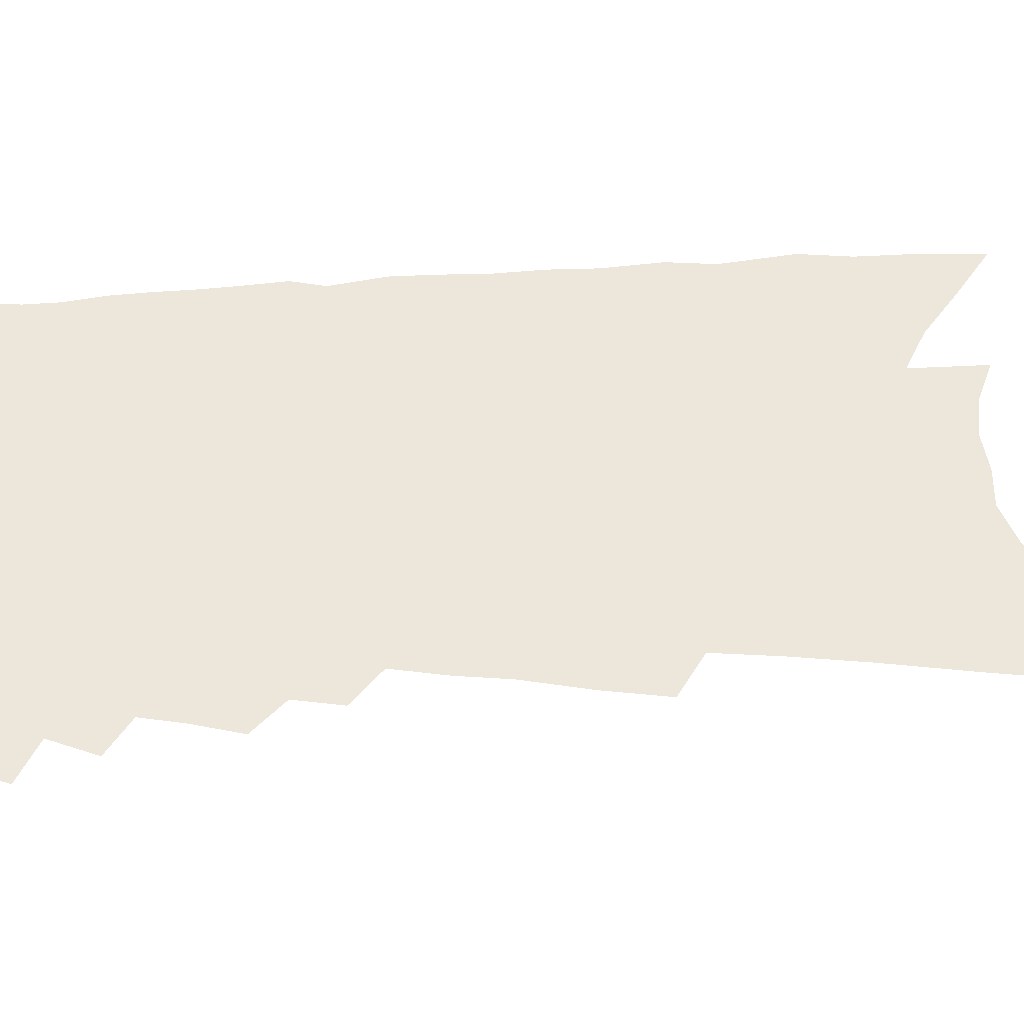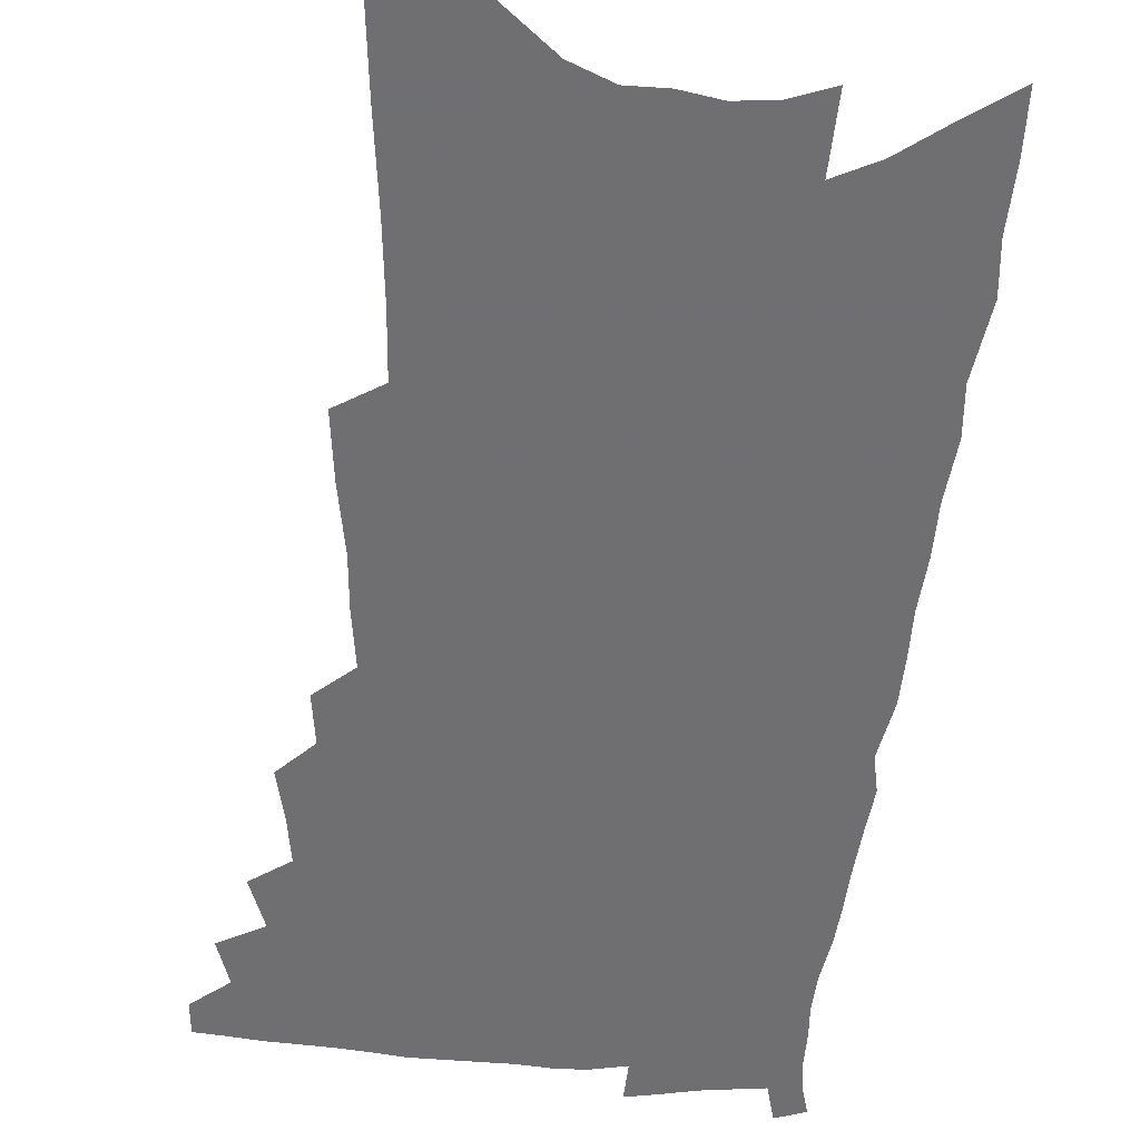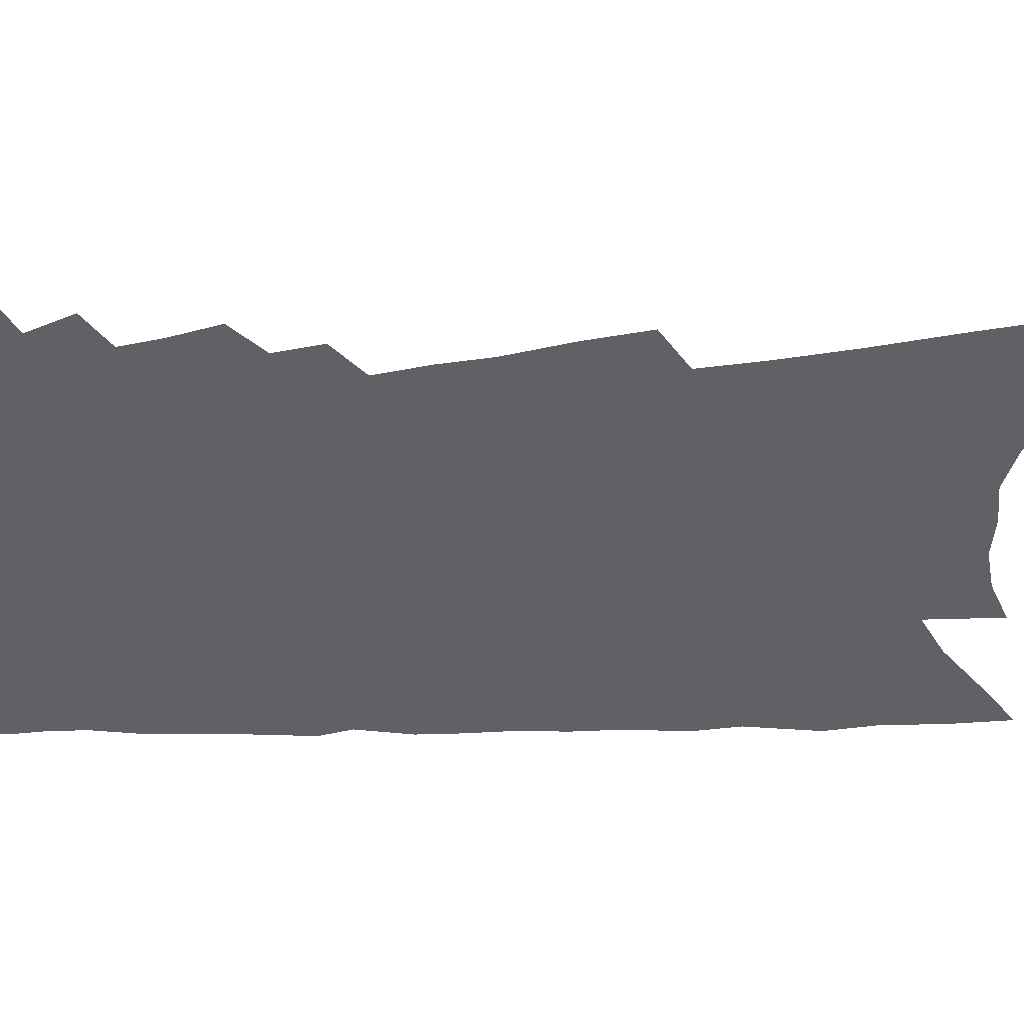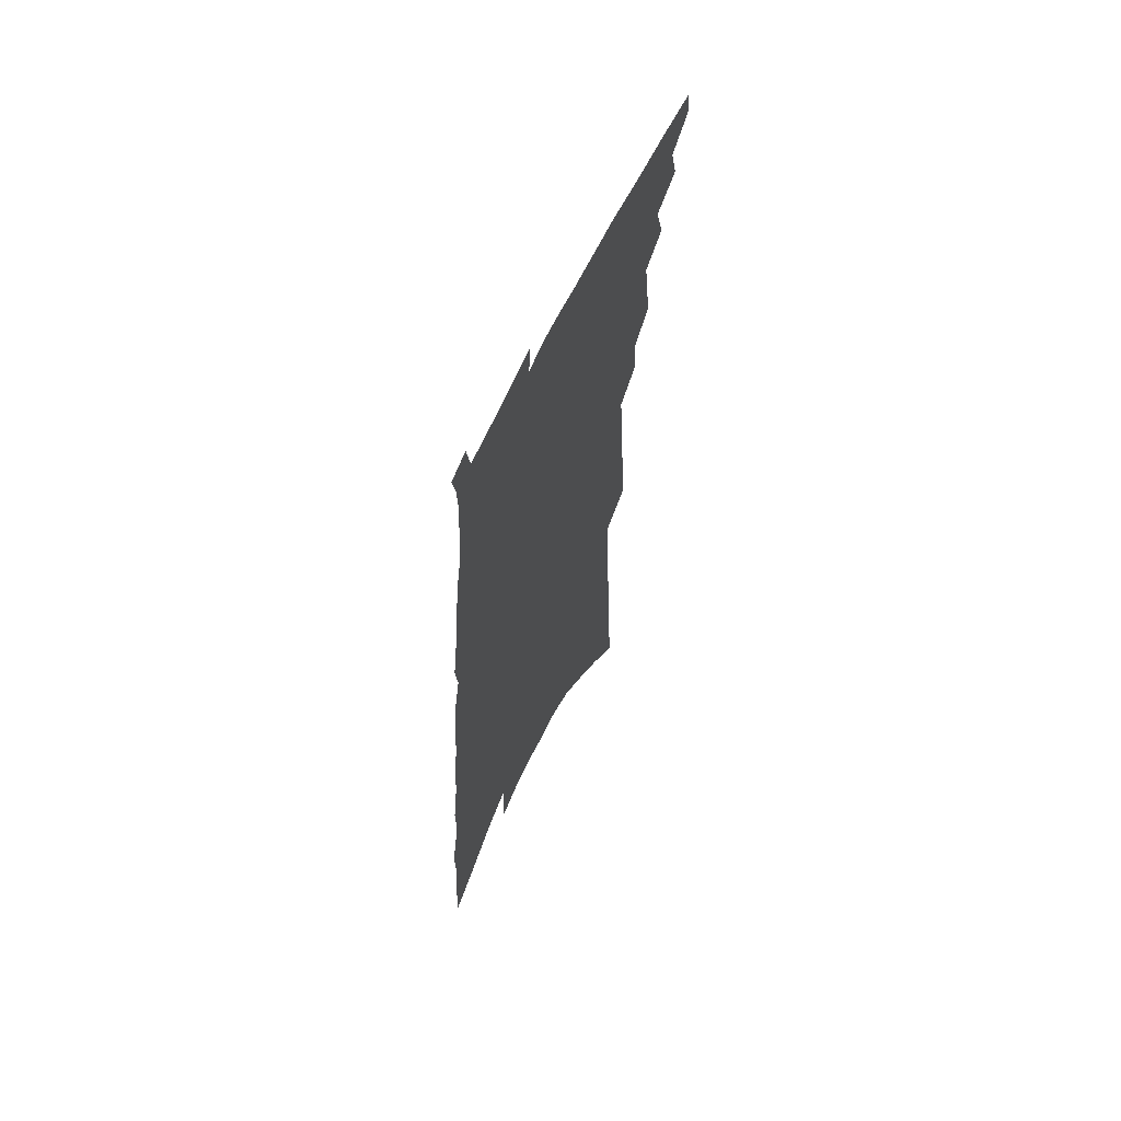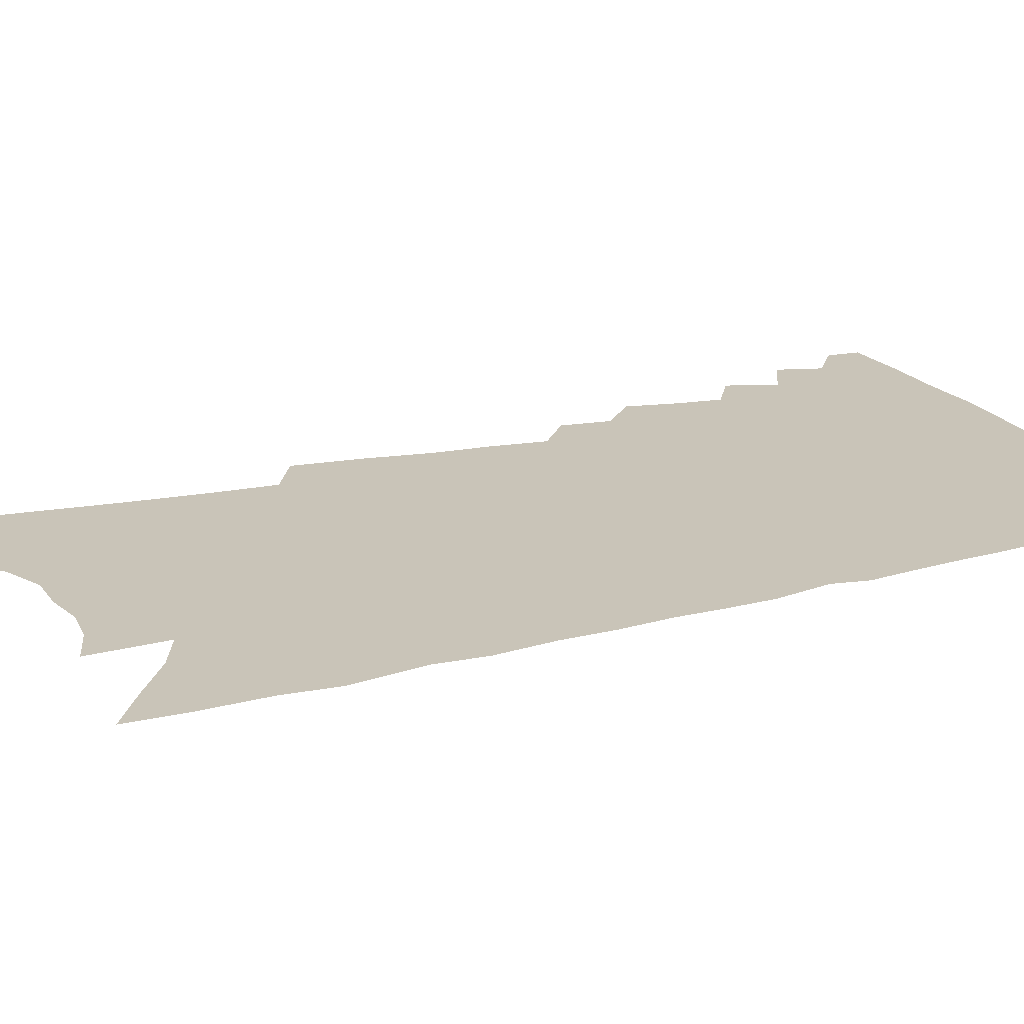
<metadata>
{"format":"obj","ext":"obj","renderer":"f3d","projection":"perspective","resolution":1024,"background":"white","views":[{"elev":53.4,"azim":-88.3,"up":"+Z"},{"elev":-54.7,"azim":-2.0,"up":"+Z"},{"elev":-47.9,"azim":-83.4,"up":"+Z"},{"elev":63.7,"azim":114.9,"up":"+Y"},{"elev":20.1,"azim":68.4,"up":"+Z"}]}
</metadata>
<code>
v 521 448 0
v 521.5 457.6 0
v 528.3 426.9 0
v 532.1 440 0
v 532.1 449.5 0
v 530.8 458.8 0
v 536.8 406.1 0
v 541.5 420.7 0
v 541.5 430.9 0
v 542.5 441.4 0
v 541.3 450.6 0
v 539.9 460.2 0
v 544.2 371 0
v 546.9 386.1 0
v 548.4 399 0
v 552.1 413.2 0
v 551.6 422.5 0
v 552 432.9 0
v 551.6 442.3 0
v 550.6 451.5 0
v 549.3 461.1 0
v 553.3 347 0
v 554.6 361.6 0
v 557.5 377.4 0
v 559.6 391.8 0
v 561.4 404.6 0
v 561.5 414.1 0
v 561.9 424.4 0
v 561.7 433.9 0
v 561 443.2 0
v 559.9 452.6 0
v 558.7 462 0
v 558.2 265.8 0
v 559.7 285.4 0
v 562.3 306 0
v 562.9 321.7 0
v 564.5 338.2 0
v 566.6 354.4 0
v 567.7 368.2 0
v 568.2 380.3 0
v 568.8 391.6 0
v 570.4 404.4 0
v 571.6 415.9 0
v 571.8 425.8 0
v 571.2 434.9 0
v 570.2 444.2 0
v 569.1 453.6 0
v 567.8 463.2 0
v 564.5 133 0
v 566.1 161.5 0
v 567.8 189 0
v 569.9 216 0
v 571.1 238.9 0
v 571.6 258.3 0
v 573.6 279.9 0
v 574.4 297.4 0
v 574.9 313.6 0
v 575.9 329.5 0
v 576.7 344.2 0
v 578 359 0
v 578.5 371.6 0
v 579.9 384.8 0
v 580.5 396.3 0
v 581 407.2 0
v 581.3 417.3 0
v 581.1 426.6 0
v 581 435.7 0
v 579.9 444.8 0
v 578.5 454.5 0
v 577 464.7 0
v 580.3 150.6 0
v 581.7 179 0
v 583.6 207.4 0
v 584 229 0
v 585 250.9 0
v 584.6 267.7 0
v 586 287.8 0
v 586.9 305.7 0
v 587.2 321 0
v 587.7 335.6 0
v 587.9 348.9 0
v 588.4 362.1 0
v 589 374.9 0
v 589.5 386.6 0
v 590.2 398.4 0
v 590.5 408.8 0
v 590.4 418.1 0
v 590.4 427.5 0
v 590.2 436.4 0
v 589.3 445.5 0
v 588 455.1 0
v 586.5 465.2 0
v 594.6 164.8 0
v 595.1 190.4 0
v 596.5 218 0
v 596.8 239.3 0
v 596.8 258 0
v 596.8 275.8 0
v 596.9 292.1 0
v 597.3 308.8 0
v 597.8 325.1 0
v 597.7 337.9 0
v 598.2 352.1 0
v 598.2 364.1 0
v 598.7 376.8 0
v 598.9 387.9 0
v 599.3 399.3 0
v 599.5 409.6 0
v 599.6 419.4 0
v 599.3 428.1 0
v 599 437 0
v 598.5 446 0
v 597.6 455.3 0
v 596 465.7 0
v 608 177.1 0
v 608.3 203.1 0
v 608.3 225.3 0
v 607.8 243.4 0
v 607.5 260.8 0
v 607.2 277.3 0
v 607.7 297.1 0
v 607.5 311.9 0
v 607.4 325.9 0
v 607.7 341.2 0
v 607.6 352.8 0
v 607.5 364.7 0
v 607.8 377.3 0
v 608.1 389.3 0
v 608.3 400.1 0
v 608.5 410.5 0
v 608.3 419.3 0
v 608.2 428.5 0
v 608.1 437.6 0
v 607.6 446.4 0
v 607 455.4 0
v 605.4 466.1 0
v 620 182.7 0
v 619.6 207.3 0
v 619.1 228.2 0
v 618.8 248 0
v 618 263 0
v 618 282.4 0
v 617.7 297.9 0
v 617.4 313.3 0
v 617.3 328.3 0
v 617.2 341.5 0
v 617.1 354.5 0
v 617 366.8 0
v 617.1 379.3 0
v 617.1 389.8 0
v 617 399.4 0
v 617.3 411.2 0
v 617.3 420 0
v 617.4 429.2 0
v 617 438.1 0
v 616.5 447.1 0
v 616.1 456 0
v 614.6 467.2 0
v 631.6 183.2 0
v 630.7 209.1 0
v 629.9 231.1 0
v 629.2 249.6 0
v 628.6 266.3 0
v 628.2 281.1 0
v 627.7 297.2 0
v 627.3 312.5 0
v 626.9 328 0
v 626.6 342.7 0
v 626.4 354.7 0
v 626.2 367.4 0
v 626.1 379 0
v 626 390.3 0
v 625.9 400.7 0
v 625.9 410.9 0
v 626.1 419.7 0
v 626.2 429.9 0
v 626 438.4 0
v 625.9 447.2 0
v 625.3 456.6 0
v 624 467.5 0
v 643.2 185.7 0
v 641.8 210.2 0
v 641.1 228 0
v 639.8 248.9 0
v 639.1 265.6 0
v 638.5 280.9 0
v 637.7 297.5 0
v 637.1 312.7 0
v 636.7 326.7 0
v 636 341.9 0
v 635.8 353.9 0
v 635.3 367.1 0
v 635.2 378.2 0
v 634.8 390.1 0
v 634.7 400.4 0
v 634.4 410.8 0
v 634.8 419.4 0
v 634.8 429.5 0
v 634.8 438.5 0
v 634.9 447.3 0
v 635 456.3 0
v 634.8 465.7 0
v 633.9 477 0
v 654.8 185 0
v 653.1 208.2 0
v 651.9 227.8 0
v 651.9 242.5 0
v 649.7 264.5 0
v 648.6 281.4 0
v 647.6 297.3 0
v 646.8 313 0
v 646.5 325.4 0
v 645.6 340.6 0
v 645.4 352.7 0
v 645.4 364.1 0
v 644.5 377.1 0
v 643.9 389 0
v 643.7 399.4 0
v 643.5 409.7 0
v 643.6 419.3 0
v 643.4 429.7 0
v 643.6 438.4 0
v 643.8 447.2 0
v 644.1 456.1 0
v 644.1 465.2 0
v 643.6 475.6 0
v 667.1 181 0
v 665.2 203.8 0
v 663.7 223.6 0
v 662.6 241.7 0
v 660.8 261.4 0
v 659.2 279.6 0
v 657.6 296.7 0
v 656.8 311.2 0
v 656.3 324.6 0
v 655.3 338.8 0
v 655.7 350 0
v 654.9 362.9 0
v 654.2 375.1 0
v 653.3 387.5 0
v 652.9 398.4 0
v 652 409.7 0
v 652.7 418.6 0
v 652.3 428.8 0
v 652.5 438 0
v 652.7 446.9 0
v 653 455.8 0
v 653.3 464.4 0
v 653.4 473.9 0
v 677.9 198.2 0
v 675.9 218.7 0
v 673.8 239.3 0
v 673.1 255.5 0
v 671.8 272.7 0
v 670.3 289.4 0
v 668.5 305.8 0
v 667.1 320.9 0
v 666.9 333.7 0
v 666.8 345.9 0
v 665.3 359.9 0
v 664.3 372.6 0
v 663.8 384.2 0
v 663.1 395.7 0
v 663 406.2 0
v 662 417.3 0
v 661.9 427.2 0
v 661.3 437.7 0
v 661.4 446.7 0
v 661.6 455.5 0
v 662.1 464.2 0
v 662.5 473.1 0
v 692.4 188.4 0
v 689.8 210.2 0
v 688.9 228.1 0
v 686.1 248.5 0
v 685 265.2 0
v 683.3 282.2 0
v 682.1 297.7 0
v 680 314 0
v 679.5 327.5 0
v 678.8 340.8 0
v 676.8 355.4 0
v 675.3 368.7 0
v 675.2 380 0
v 675 391.3 0
v 673.7 403.2 0
v 671.6 415.6 0
v 671.7 425.5 0
v 671.2 435.7 0
v 670.5 445.8 0
v 670.5 454.9 0
v 670.9 463.7 0
v 671.5 472.4 0
v 673.8 483.3 0
v 707 179.2 0
v 706.5 197.1 0
v 704.8 216.4 0
v 705.3 232.1 0
v 700.9 254 0
v 701.2 268.6 0
v 698.4 286.5 0
v 697.5 301.6 0
v 695.4 317.3 0
v 694.8 330.9 0
v 693.7 344.7 0
v 689.7 361.2 0
v 691.2 371.7 0
v 689.1 384.8 0
v 687.4 397.2 0
v 686.1 409.1 0
v 684.5 420.7 0
v 681.7 433.5 0
v 680.6 444.1 0
v 680.7 453.3 0
v 680.1 463 0
v 680.6 471.8 0
v 682.5 480.6 0
f 4 5 1
f 1 5 2
f 5 6 2
f 8 9 3
f 3 9 4
f 9 10 4
f 4 10 5
f 10 11 5
f 5 11 6
f 11 12 6
f 15 16 7
f 7 16 8
f 16 17 8
f 8 17 9
f 17 18 9
f 9 18 10
f 18 19 10
f 10 19 11
f 19 20 11
f 11 20 12
f 20 21 12
f 23 24 13
f 13 24 14
f 24 25 14
f 14 25 15
f 25 26 15
f 15 26 16
f 26 27 16
f 16 27 17
f 27 28 17
f 17 28 18
f 28 29 18
f 18 29 19
f 29 30 19
f 19 30 20
f 30 31 20
f 20 31 21
f 31 32 21
f 37 38 22
f 22 38 23
f 38 39 23
f 23 39 24
f 39 40 24
f 24 40 25
f 40 41 25
f 25 41 26
f 41 42 26
f 26 42 27
f 42 43 27
f 27 43 28
f 43 44 28
f 28 44 29
f 44 45 29
f 29 45 30
f 45 46 30
f 30 46 31
f 46 47 31
f 31 47 32
f 47 48 32
f 54 55 33
f 33 55 34
f 55 56 34
f 34 56 35
f 56 57 35
f 35 57 36
f 57 58 36
f 36 58 37
f 58 59 37
f 37 59 38
f 59 60 38
f 38 60 39
f 60 61 39
f 39 61 40
f 61 62 40
f 40 62 41
f 62 63 41
f 41 63 42
f 63 64 42
f 42 64 43
f 64 65 43
f 43 65 44
f 65 66 44
f 44 66 45
f 66 67 45
f 45 67 46
f 67 68 46
f 46 68 47
f 68 69 47
f 47 69 48
f 69 70 48
f 49 71 50
f 71 72 50
f 50 72 51
f 72 73 51
f 51 73 52
f 73 74 52
f 52 74 53
f 74 75 53
f 53 75 54
f 75 76 54
f 54 76 55
f 76 77 55
f 55 77 56
f 77 78 56
f 56 78 57
f 78 79 57
f 57 79 58
f 79 80 58
f 58 80 59
f 80 81 59
f 59 81 60
f 81 82 60
f 60 82 61
f 82 83 61
f 61 83 62
f 83 84 62
f 62 84 63
f 84 85 63
f 63 85 64
f 85 86 64
f 64 86 65
f 86 87 65
f 65 87 66
f 87 88 66
f 66 88 67
f 88 89 67
f 67 89 68
f 89 90 68
f 68 90 69
f 90 91 69
f 69 91 70
f 91 92 70
f 71 93 72
f 93 94 72
f 72 94 73
f 94 95 73
f 73 95 74
f 95 96 74
f 74 96 75
f 96 97 75
f 75 97 76
f 97 98 76
f 76 98 77
f 98 99 77
f 77 99 78
f 99 100 78
f 78 100 79
f 100 101 79
f 79 101 80
f 101 102 80
f 80 102 81
f 102 103 81
f 81 103 82
f 103 104 82
f 82 104 83
f 104 105 83
f 83 105 84
f 105 106 84
f 84 106 85
f 106 107 85
f 85 107 86
f 107 108 86
f 86 108 87
f 108 109 87
f 87 109 88
f 109 110 88
f 88 110 89
f 110 111 89
f 89 111 90
f 111 112 90
f 90 112 91
f 112 113 91
f 91 113 92
f 113 114 92
f 93 115 94
f 115 116 94
f 94 116 95
f 116 117 95
f 95 117 96
f 117 118 96
f 96 118 97
f 118 119 97
f 97 119 98
f 119 120 98
f 98 120 99
f 120 121 99
f 99 121 100
f 121 122 100
f 100 122 101
f 122 123 101
f 101 123 102
f 123 124 102
f 102 124 103
f 124 125 103
f 103 125 104
f 125 126 104
f 104 126 105
f 126 127 105
f 105 127 106
f 127 128 106
f 106 128 107
f 128 129 107
f 107 129 108
f 129 130 108
f 108 130 109
f 130 131 109
f 109 131 110
f 131 132 110
f 110 132 111
f 132 133 111
f 111 133 112
f 133 134 112
f 112 134 113
f 134 135 113
f 113 135 114
f 135 136 114
f 115 137 116
f 137 138 116
f 116 138 117
f 138 139 117
f 117 139 118
f 139 140 118
f 118 140 119
f 140 141 119
f 119 141 120
f 141 142 120
f 120 142 121
f 142 143 121
f 121 143 122
f 143 144 122
f 122 144 123
f 144 145 123
f 123 145 124
f 145 146 124
f 124 146 125
f 146 147 125
f 125 147 126
f 147 148 126
f 126 148 127
f 148 149 127
f 127 149 128
f 149 150 128
f 128 150 129
f 150 151 129
f 129 151 130
f 151 152 130
f 130 152 131
f 152 153 131
f 131 153 132
f 153 154 132
f 132 154 133
f 154 155 133
f 133 155 134
f 155 156 134
f 134 156 135
f 156 157 135
f 135 157 136
f 157 158 136
f 137 159 138
f 159 160 138
f 138 160 139
f 160 161 139
f 139 161 140
f 161 162 140
f 140 162 141
f 162 163 141
f 141 163 142
f 163 164 142
f 142 164 143
f 164 165 143
f 143 165 144
f 165 166 144
f 144 166 145
f 166 167 145
f 145 167 146
f 167 168 146
f 146 168 147
f 168 169 147
f 147 169 148
f 169 170 148
f 148 170 149
f 170 171 149
f 149 171 150
f 171 172 150
f 150 172 151
f 172 173 151
f 151 173 152
f 173 174 152
f 152 174 153
f 174 175 153
f 153 175 154
f 175 176 154
f 154 176 155
f 176 177 155
f 155 177 156
f 177 178 156
f 156 178 157
f 178 179 157
f 157 179 158
f 179 180 158
f 159 181 160
f 181 182 160
f 160 182 161
f 182 183 161
f 161 183 162
f 183 184 162
f 162 184 163
f 184 185 163
f 163 185 164
f 185 186 164
f 164 186 165
f 186 187 165
f 165 187 166
f 187 188 166
f 166 188 167
f 188 189 167
f 167 189 168
f 189 190 168
f 168 190 169
f 190 191 169
f 169 191 170
f 191 192 170
f 170 192 171
f 192 193 171
f 171 193 172
f 193 194 172
f 172 194 173
f 194 195 173
f 173 195 174
f 195 196 174
f 174 196 175
f 196 197 175
f 175 197 176
f 197 198 176
f 176 198 177
f 198 199 177
f 177 199 178
f 199 200 178
f 178 200 179
f 200 201 179
f 179 201 180
f 201 202 180
f 181 204 182
f 204 205 182
f 182 205 183
f 205 206 183
f 183 206 184
f 206 207 184
f 184 207 185
f 207 208 185
f 185 208 186
f 208 209 186
f 186 209 187
f 209 210 187
f 187 210 188
f 210 211 188
f 188 211 189
f 211 212 189
f 189 212 190
f 212 213 190
f 190 213 191
f 213 214 191
f 191 214 192
f 214 215 192
f 192 215 193
f 215 216 193
f 193 216 194
f 216 217 194
f 194 217 195
f 217 218 195
f 195 218 196
f 218 219 196
f 196 219 197
f 219 220 197
f 197 220 198
f 220 221 198
f 198 221 199
f 221 222 199
f 199 222 200
f 222 223 200
f 200 223 201
f 223 224 201
f 201 224 202
f 224 225 202
f 202 225 203
f 225 226 203
f 204 227 205
f 227 228 205
f 205 228 206
f 228 229 206
f 206 229 207
f 229 230 207
f 207 230 208
f 230 231 208
f 208 231 209
f 231 232 209
f 209 232 210
f 232 233 210
f 210 233 211
f 233 234 211
f 211 234 212
f 234 235 212
f 212 235 213
f 235 236 213
f 213 236 214
f 236 237 214
f 214 237 215
f 237 238 215
f 215 238 216
f 238 239 216
f 216 239 217
f 239 240 217
f 217 240 218
f 240 241 218
f 218 241 219
f 241 242 219
f 219 242 220
f 242 243 220
f 220 243 221
f 243 244 221
f 221 244 222
f 244 245 222
f 222 245 223
f 245 246 223
f 223 246 224
f 246 247 224
f 224 247 225
f 247 248 225
f 225 248 226
f 248 249 226
f 228 250 229
f 250 251 229
f 229 251 230
f 251 252 230
f 230 252 231
f 252 253 231
f 231 253 232
f 253 254 232
f 232 254 233
f 254 255 233
f 233 255 234
f 255 256 234
f 234 256 235
f 256 257 235
f 235 257 236
f 257 258 236
f 236 258 237
f 258 259 237
f 237 259 238
f 259 260 238
f 238 260 239
f 260 261 239
f 239 261 240
f 261 262 240
f 240 262 241
f 262 263 241
f 241 263 242
f 263 264 242
f 242 264 243
f 264 265 243
f 243 265 244
f 265 266 244
f 244 266 245
f 266 267 245
f 245 267 246
f 267 268 246
f 246 268 247
f 268 269 247
f 247 269 248
f 269 270 248
f 248 270 249
f 270 271 249
f 250 272 251
f 272 273 251
f 251 273 252
f 273 274 252
f 252 274 253
f 274 275 253
f 253 275 254
f 275 276 254
f 254 276 255
f 276 277 255
f 255 277 256
f 277 278 256
f 256 278 257
f 278 279 257
f 257 279 258
f 279 280 258
f 258 280 259
f 280 281 259
f 259 281 260
f 281 282 260
f 260 282 261
f 282 283 261
f 261 283 262
f 283 284 262
f 262 284 263
f 284 285 263
f 263 285 264
f 285 286 264
f 264 286 265
f 286 287 265
f 265 287 266
f 287 288 266
f 266 288 267
f 288 289 267
f 267 289 268
f 289 290 268
f 268 290 269
f 290 291 269
f 269 291 270
f 291 292 270
f 270 292 271
f 292 293 271
f 272 295 273
f 295 296 273
f 273 296 274
f 296 297 274
f 274 297 275
f 297 298 275
f 275 298 276
f 298 299 276
f 276 299 277
f 299 300 277
f 277 300 278
f 300 301 278
f 278 301 279
f 301 302 279
f 279 302 280
f 302 303 280
f 280 303 281
f 303 304 281
f 281 304 282
f 304 305 282
f 282 305 283
f 305 306 283
f 283 306 284
f 306 307 284
f 284 307 285
f 307 308 285
f 285 308 286
f 308 309 286
f 286 309 287
f 309 310 287
f 287 310 288
f 310 311 288
f 288 311 289
f 311 312 289
f 289 312 290
f 312 313 290
f 290 313 291
f 313 314 291
f 291 314 292
f 314 315 292
f 292 315 293
f 315 316 293
f 293 316 294
f 316 317 294

</code>
